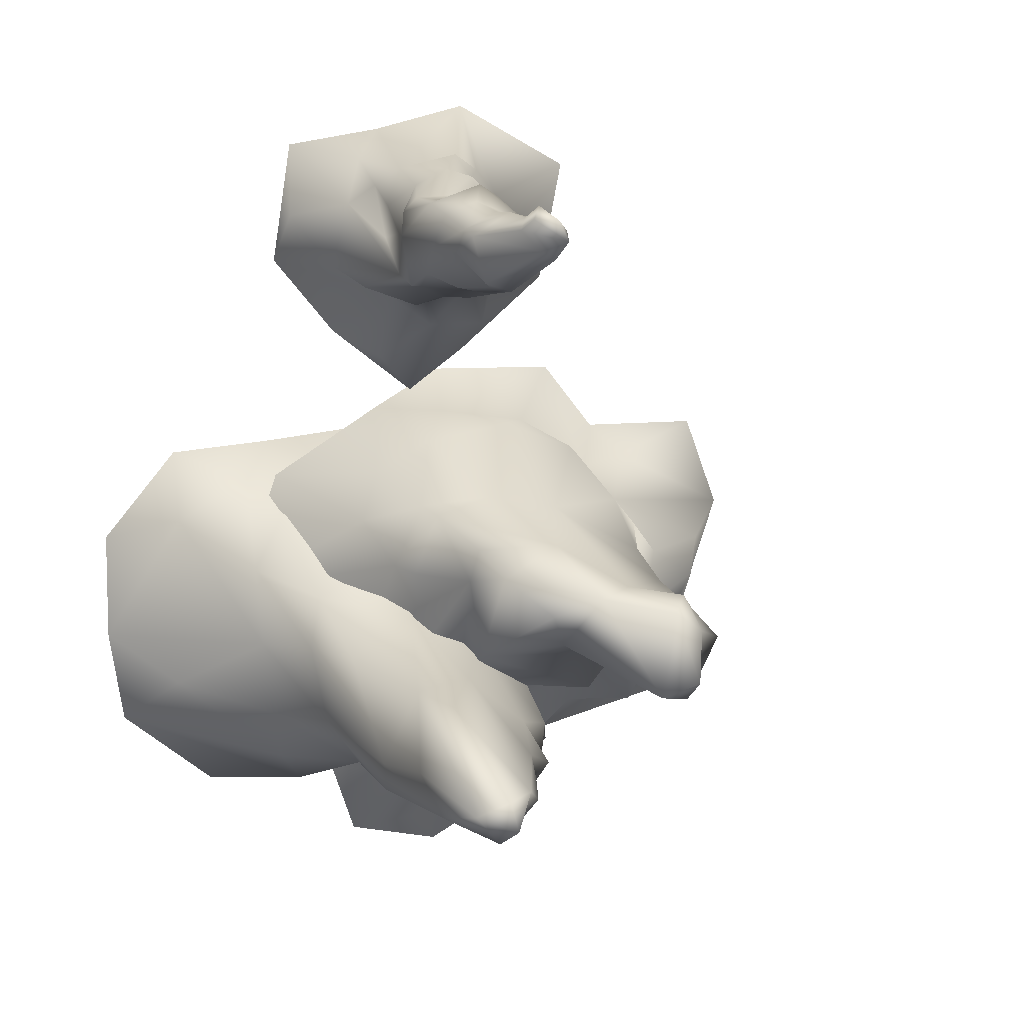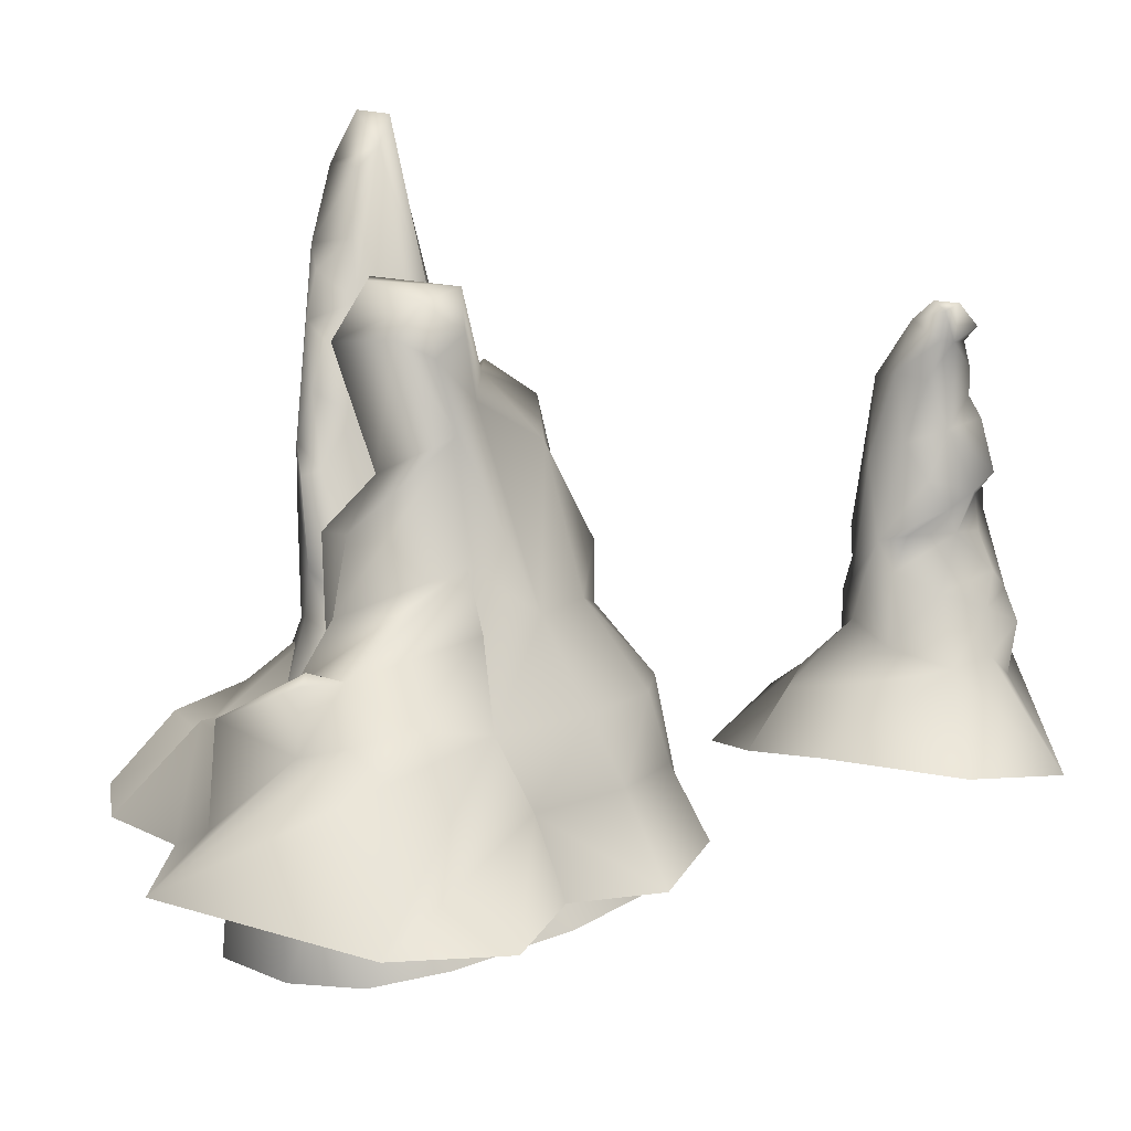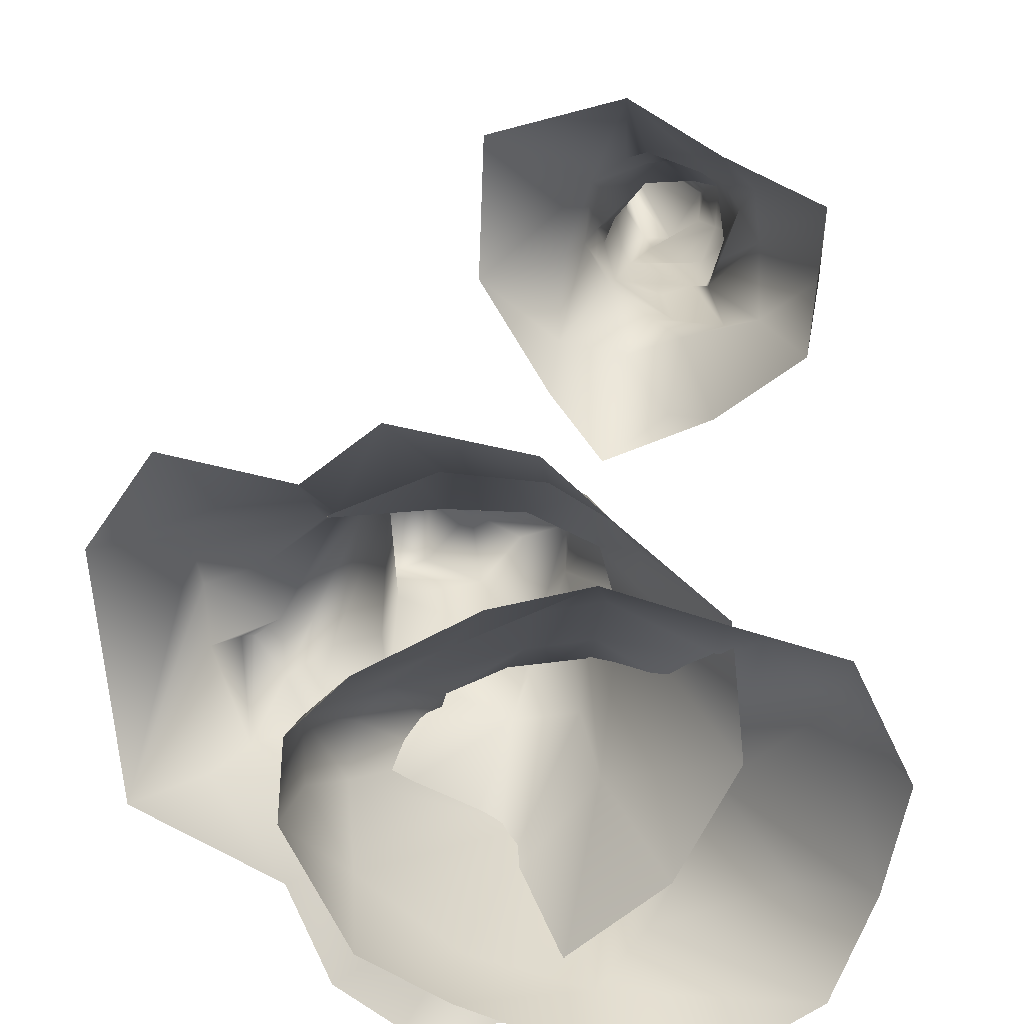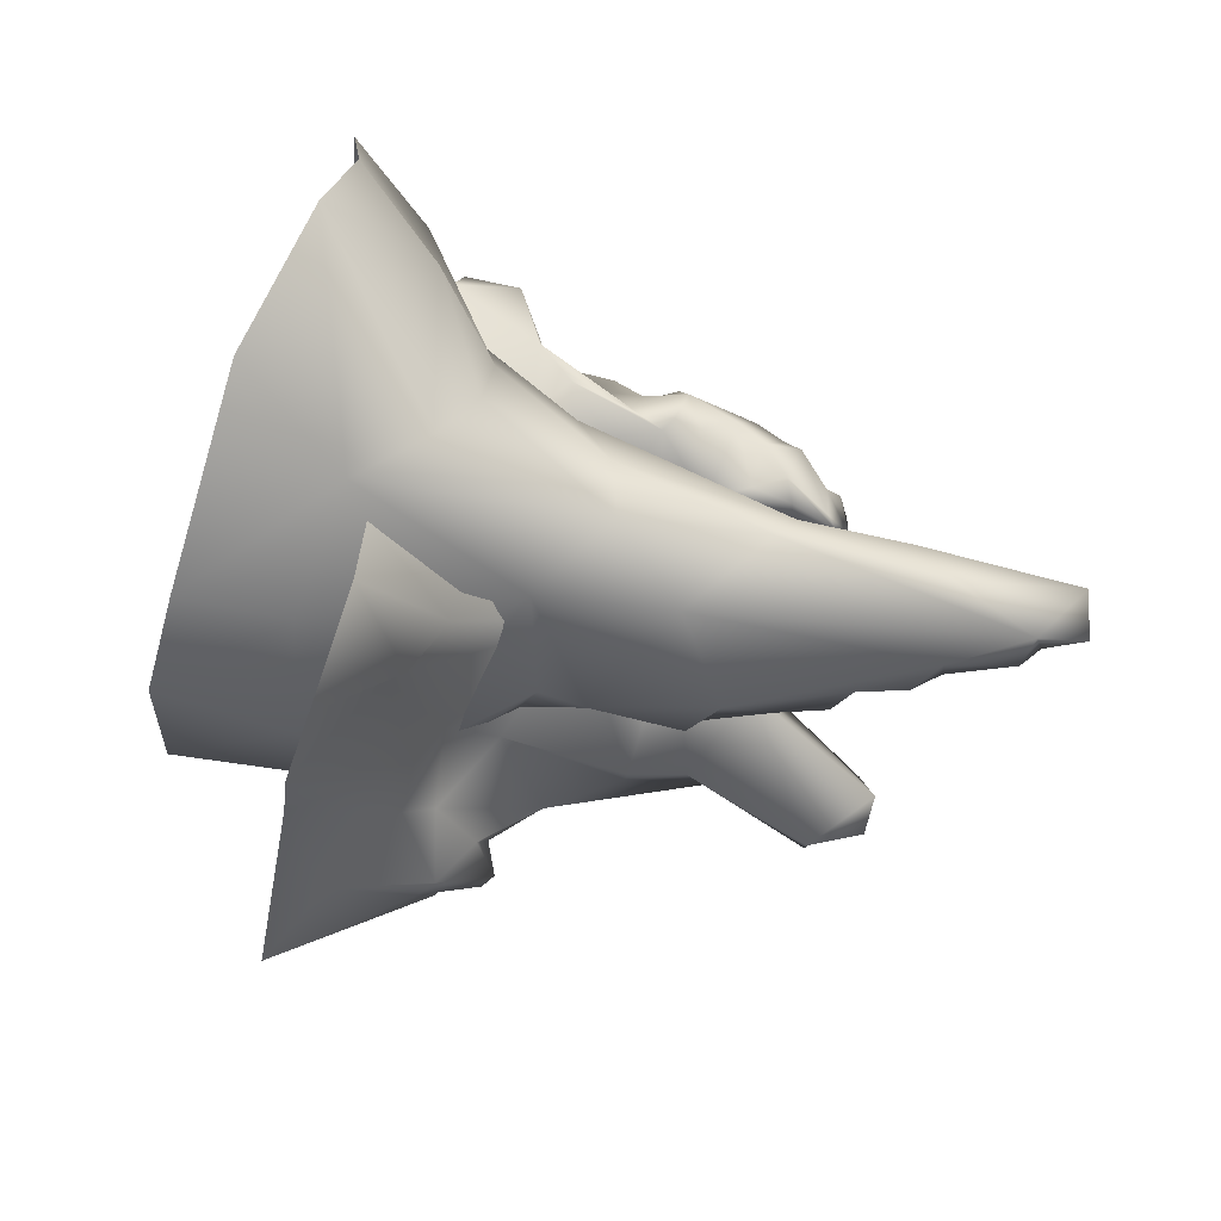
<metadata>
{"format":"obj","ext":"obj","renderer":"f3d","projection":"perspective","resolution":1024,"background":"white","views":[{"elev":9.7,"azim":156.3,"up":"+Z"},{"elev":14.8,"azim":-74.6,"up":"+Y"},{"elev":-71.4,"azim":-13.5,"up":"+Y"},{"elev":-71.6,"azim":74.8,"up":"+Z"}]}
</metadata>
<code>
g NewMesh_tris_431
v -7.342 4.413 -3.181
v -6.508 3.909 -2.05
v -7.873 4.059 -3.207
v -8.937 1.83 -2.992
v -6.535 2.158 -6.935
v -5.774 3.37 -4.207
v -7.839 -1.569 -6.787
v -4.106 0.3397 -7.167
v -4.094 -3.672 -9.671
v -4.519 1.562 -5.042
v -0.6465 1.028 -7.026
v -10.61 -3.148 -8.054
v -1.2 0.2211 -9.714
v -1.43 -3.836 -13.37
v 2.072 -1.456 -11.12
v 3.613 4.823 -4.536
v -9.735 2.609 -0.8053
v 1.619 -3.632 -14.75
v -4.189 5.481 -3.306
v -1.391 3.166 -4.581
v -2.246 8.078 -3.417
v -3.12 12.15 1.079
v -1.576 7.956 -4.614
v -1.85 10.29 -2.409
v -4.171 15.64 -0.8462
v -2.952 15.21 -3.615
v 1.524 11.89 -1.499
v 3.964 8.316 -2.548
v 2.842 13.74 0.2312
v 0.4935 13.75 0.8394
v 4.491 12.19 1.766
v 4.555 8.42 0.9877
v 4.405 9.091 2.533
v -3.12 12.15 1.079
v -4.18 7.724 1.715
v -1.102 5.295 3.527
v -5.708 2.185 3.115
v -4.18 7.724 1.715
v -3.235 2.398 5.872
v -5.407 -0.699 4.405
v -3.12 12.15 1.079
v -1.114 12.99 1.137
v -3.293 14.86 0.3477
v 1.544 11.11 2.88
v -1.957 -0.6614 6.877
v -4.524 -3.456 9.101
v 2.11 -0.9546 7.516
v 0.201 2.327 7.172
v 3.928 1.863 6.494
v 2.137 5.141 4.203
v 5.347 6.534 3.75
v 4.405 9.091 2.533
v 4.584 -3.67 7.447
v 5.174 4.117 3.817
v -6.951 -3.288 6.047
v -7.094 -0.04322 4.952
v -12.42 -3.078 5.97
v -14.09 -3.136 1.708
v -10.44 1.734 0.8475
v -10.61 -3.148 -8.054
v -7.638 2.657 0.4805
v -5.055 5.543 2.54
v -6.508 3.909 -2.05
v -9.735 2.609 -0.8053
v -5.055 5.543 2.54
v 6.311 1.181 5.035
v 9.847 -3.182 4.53
v 1.349 -3.596 9.25
v 6.636 4.385 1.172
v 11.74 -3.3 -0.9115
v 7.292 2.012 2.928
v 7.19 0.7731 -4.451
v 10.37 -3.296 -6.352
v 5.8 5.182 -0.7421
v 6.59 6.815 1.212
v 4.555 8.42 0.9877
v 5.347 6.534 3.75
v 5.174 4.117 3.817
v 6.227 4.934 -3.576
v 3.613 4.823 -4.536
v 4.264 0.1875 -10.01
v 7.119 -3.38 -10.32
v 6.017 -3.307 -13.57
v 2.072 -1.456 -11.12
v 2.995 -0.8658 -12.5
v 1.619 -3.632 -14.75
v 6.311 1.181 5.035
v 9.847 -3.182 4.53
v 4.405 9.091 2.533
v 0.4935 13.75 0.8394
v -0.6782 17.21 -2.919
v 1.524 11.89 -1.499
v -1.387 17.11 0.7106
v -3.12 12.15 1.079
v -4.171 15.64 -0.8462
v 4.491 12.19 1.766
v 4.405 9.091 2.533
v 1.544 11.11 2.88
v 0.4935 13.75 0.8394
v 2.842 13.74 0.2312
v -1.114 12.99 1.137
v -2.45 15.66 1.164
v 0.4935 13.75 0.8394
v -1.387 17.11 0.7106
v -3.293 14.86 0.3477
v -2.797 16.76 -0.2462
v -2.418 17.35 -2.425
v -1.387 17.11 0.7106
v -2.952 15.21 -3.615
v -2.45 15.66 1.164
v -4.171 15.64 -0.8462
v -3.293 14.86 0.3477
v -2.952 15.21 -3.615
v 1.524 11.89 -1.499
v -0.6782 17.21 -2.919
v -0.6782 17.21 -2.919
v -2.418 17.35 -2.425
v -2.952 15.21 -3.615
v -1.387 17.11 0.7106
v -2.418 17.35 -2.425
v -0.6782 17.21 -2.919
v 6.8 3.996 16.2
v 7.781 1.801 17.66
v 6.876 2.889 18.53
v 7.123 5.137 17.71
v 5.974 3.66 19.3
v 7.069 6.396 16.52
v 6.215 6.286 18.62
v 7.66 8.226 16.53
v 6.881 5.927 14.66
v 7.448 7.924 17.54
v 7.014 7.727 14.28
v 6.757 8.95 14.89
v 7.131 10.5 16.11
v 5.841 10.18 14.35
v 6.441 7.38 14.23
v 7.526 3.18 13.93
v 5.818 5.213 13.21
v 5.34 6.925 13.7
v 4.09 9.824 13.99
v 8.511 1.554 14.84
v 5.875 1.817 13.43
v 4.881 3.904 13.34
v 4.092 2.696 12.05
v 6.071 1.222 10.53
v 7.403 -1.605 11.53
v 3.061 4.824 14.07
v 3.321 6.243 14.01
v 3.913 -0.5526 8.685
v 1.428 0.002302 10.62
v 1.467 2.54 12.04
v 9.955 -2.594 14.86
v 4.331 7.942 13.7
v 4.982 11.68 14.45
v 6.573 11.84 15.94
v 6.595 12.82 17.02
v 6.53 13.54 16.75
v 5.726 13.01 14.71
v 6.932 11.47 17.59
v 7.056 10.1 18
v 4.198 15.4 16.15
v 5.048 15.14 17.04
v 3.504 16.53 16.6
v 4.788 15.87 17.51
v 3.876 16.42 17.46
v 7.781 1.801 17.66
v 6.8 3.996 16.2
v 6.881 5.927 14.66
v 8.511 1.554 14.84
v 10.08 0.2683 17.09
v 9.955 -2.594 14.86
v 9.255 -2.115 20.28
v 7.014 1.165 19.68
v 6.876 2.889 18.53
v 5.274 -1.092 21
v 5.974 3.66 19.3
v 1.491 0.06871 22.06
v 2.994 3.206 19.75
v 2.353 4.041 19.19
v 1.285 3.72 18.04
v 3.256 5.518 18.88
v 1.846 6.34 17.42
v 3.766 6.792 18.99
v 3.786 4.966 19.93
v 4.653 5.965 19.33
v 6.215 6.286 18.62
v 6.933 8.231 18.17
v 3.693 8.112 17.66
v 5.219 7.87 18.22
v 5.66 9.125 18.01
v 3.746 9.682 18.22
v 2.687 9.16 17.43
v -3.189 1.194 19.32
v 7.448 7.924 17.54
v 7.056 10.1 18
v 4.784 10.19 18.77
v 3.459 11.93 17.27
v 5.692 11.96 18.12
v 5.199 12.84 17.72
v 6.932 11.47 17.59
v 6.595 12.82 17.02
v 5.013 13.93 17.74
v 3.675 13.48 17.25
v 6.53 13.54 16.75
v 4.785 14.92 17.54
v 3.72 15.04 17.33
v 3.516 13.67 16.46
v 4.397 15.52 18.05
v 3.876 16.42 17.46
v 5.048 15.14 17.04
v 4.788 15.87 17.51
v 3.058 11.42 15.75
v 3.162 15.18 16.94
v 3.439 16.18 17.04
v 3.504 16.53 16.6
v 2.899 10.13 16.69
v 2.855 8.087 16
v 2.184 6.901 15.67
v 2.677 7.883 14.97
v 1.285 3.72 18.04
v 1.635 4.266 15.59
v 1.846 6.34 17.42
v 2.184 6.901 15.67
v 0.8809 3.108 15.08
v -2.118 1.142 14.01
v -3.189 1.194 19.32
v 1.467 2.54 12.04
v 3.061 4.824 14.07
v 1.428 0.002302 10.62
v 2.43 6.631 14.57
v 3.321 6.243 14.01
v 2.677 7.883 14.97
v 3.629 10.61 14.41
v 4.09 9.824 13.99
v 4.751 13.5 14.38
v 3.769 13.81 15.28
v 3.78 15.78 15.81
v 3.162 15.18 16.94
v 3.516 13.67 16.46
v 3.058 11.42 15.75
v 2.899 10.13 16.69
v 5.726 13.01 14.71
v 4.982 11.68 14.45
v 4.198 15.4 16.15
v 3.504 16.53 16.6
v 2.687 9.16 17.43
v 3.439 16.18 17.04
v 3.504 16.53 16.6
v 4.397 15.52 18.05
v 4.788 15.87 17.51
v 4.785 14.92 17.54
v 3.876 16.42 17.46
v 7.014 1.165 19.68
v -0.1317 -1.808 0.4717
v 2.712 -1.953 2.7
v 4.205 -7.053 6.086
v 3.021 1.39 -0.07732
v 5.633 1.243 1.014
v 5.329 -1.585 3.641
v 9.985 -1.959 2.635
v 8.983 -6.902 5.676
v 0.4493 -7.279 4.328
v -1.752 0.002993 -2.266
v 11.08 -3.871 4.273
v 13.87 -6.852 5.365
v 11.5 -1.479 0.2949
v 14.48 -3.906 2.487
v 9.5 1.982 -0.5521
v 6.022 4.903 -1.187
v 17.22 -7.276 1.324
v 11.49 -0.4295 -3.129
v 2.952 5.461 -2.569
v 5.767 11.12 -2.755
v 8.557 12.14 -2.888
v 9.243 5.767 -2.698
v 10.25 2.888 -2.74
v 9.71 10.92 -6.259
v 7.713 13.95 -3.195
v 7.098 20.82 -5.169
v 4.609 15.29 -5.309
v 3.181 11.3 -4.96
v 3.232 14.06 -6.106
v 5.423 17.6 -5.706
v 1.351 9.519 -5.614
v 2.746 12.19 -6.453
v 0.5264 4.292 -3.932
v 9.814 21.6 -5.721
v 6.466 20.13 -5.767
v 8.453 21.9 -5.175
v 9.814 21.6 -5.721
v 8.173 22.06 -6.415
v 8.173 22.06 -6.415
v -2.665 1.132 -4.47
v -0.05269 3.515 -4.725
v -4.89 -2.861 -3.05
v -3.665 -7.649 0.9058
v -5.489 -7.93 -1.846
v 4.498 14.52 -7.265
v 4.966 16.39 -7.016
v 4.609 15.29 -5.309
v 3.232 14.06 -6.106
v 2.746 12.19 -6.453
v 2.642 10.23 -7.081
v 1.351 9.519 -5.614
v 1.216 9.298 -6.407
v 6.404 17.13 -7.707
v 5.423 17.6 -5.706
v 6.466 20.13 -5.767
v 8.108 19.99 -7.486
v 7.098 20.82 -5.169
v 8.173 22.06 -6.415
v 1.055 5.744 -6.123
v 0.5264 4.292 -3.932
v -0.05269 3.515 -4.725
v -1.752 0.002993 -2.266
v -4.206 -3.398 -5.587
v -2.518 -0.2239 -6.42
v -4.89 -2.861 -3.05
v -1.653 -3.937 -8.481
v 5.153 2.644 -7.989
v -4.981 -8.268 -5.101
v 3.033 -4.934 -10.31
v -1.21 -9.167 -9.102
v 8.452 -4.339 -10.98
v 2.703 -9.106 -10.27
v 8.632 4.775 -7.867
v 10.16 -1.962 -9.092
v 11.1 -0.6808 -6.531
v 14.92 -3.184 -5.269
v 16.49 -7.513 -7.844
v 11.73 -8.783 -11.8
v 6.129 7.731 -8.422
v 9.348 10.18 -7.643
v 1.055 5.744 -6.123
v 2.642 10.23 -7.081
v 1.216 9.298 -6.407
v 6.404 17.13 -7.707
v 4.498 14.52 -7.265
v 17.37 -6.745 -3.431
v 11.49 -0.4295 -3.129
v 9.98 4.246 -5.88
v 8.108 19.99 -7.486
v 9.256 16.69 -7.175
v 9.71 10.92 -6.259
v 9.718 15.28 -5.539
v 8.557 12.14 -2.888
v 9.814 21.6 -5.721
v 9.243 5.767 -2.698
v 9.814 21.6 -5.721
v 10.25 2.888 -2.74
v 11.5 -1.479 0.2949
v 9.814 21.6 -5.721
v 8.173 22.06 -6.415
v 14.48 -3.906 2.487
v 17.22 -7.276 1.324
v 1.259 3.875 -6.36
v -2.665 1.132 -4.47
v -0.05269 3.515 -4.725
v -5.489 -7.93 -1.846
f 94 43 95
f 113 115 114
f 116 118 117
f 119 121 120
f 287 291 289
f 15 18 14
f 15 14 13
f 13 14 9
f 13 9 8
f 8 9 7
f 8 7 5
f 5 7 4
f 5 4 3
f 3 4 2
f 3 2 1
f 1 2 6
f 1 6 5
f 5 6 10
f 5 10 8
f 8 10 11
f 8 11 13
f 13 11 15
f 10 6 19
f 10 19 20
f 20 19 21
f 20 21 23
f 23 21 24
f 23 24 28
f 28 24 27
f 28 27 29
f 29 27 30
f 31 33 32
f 31 32 28
f 28 32 16
f 28 16 23
f 23 16 20
f 6 2 35
f 6 35 19
f 19 35 34
f 54 51 50
f 50 51 44
f 50 44 36
f 36 44 42
f 36 42 41
f 41 42 43
f 51 52 44
f 60 58 59
f 59 58 37
f 59 37 61
f 61 37 62
f 61 62 63
f 63 62 38
f 46 68 47
f 46 47 45
f 45 47 48
f 45 48 39
f 39 48 36
f 39 36 37
f 37 36 38
f 37 38 65
f 48 47 49
f 49 47 53
f 49 53 66
f 66 53 67
f 76 89 77
f 76 77 75
f 75 77 69
f 75 69 74
f 74 69 72
f 74 72 79
f 79 72 81
f 79 81 80
f 80 81 84
f 90 92 91
f 90 91 93
f 99 101 98
f 99 98 96
f 96 98 97
f 96 100 99
f 103 104 102
f 103 102 101
f 101 102 105
f 124 123 122
f 124 122 125
f 125 122 127
f 125 127 128
f 128 127 129
f 128 129 131
f 131 129 160
f 146 149 145
f 146 145 142
f 142 145 144
f 142 144 143
f 143 144 147
f 143 147 138
f 138 147 148
f 138 148 139
f 139 148 153
f 139 153 136
f 136 153 140
f 136 140 133
f 133 140 135
f 133 135 134
f 134 135 154
f 134 154 155
f 155 154 158
f 155 158 157
f 157 158 161
f 157 161 162
f 162 161 163
f 162 163 164
f 164 163 165
f 168 167 166
f 168 166 169
f 169 166 170
f 169 170 171
f 171 170 172
f 172 170 166
f 172 166 173
f 173 166 174
f 194 195 187
f 194 187 186
f 186 187 185
f 186 185 176
f 176 185 184
f 176 184 178
f 178 184 179
f 178 179 177
f 177 179 180
f 177 180 193
f 210 211 205
f 210 205 204
f 204 205 202
f 204 202 201
f 201 202 199
f 201 199 198
f 198 199 197
f 198 197 196
f 196 197 191
f 196 191 190
f 190 191 188
f 190 188 189
f 189 188 183
f 189 183 185
f 185 183 181
f 185 181 184
f 184 181 179
f 205 208 206
f 206 208 209
f 206 209 214
f 214 209 215
f 239 238 236
f 239 236 240
f 240 236 233
f 240 233 232
f 232 233 231
f 232 231 230
f 230 231 228
f 230 228 221
f 221 228 227
f 221 227 224
f 224 227 225
f 224 225 220
f 220 225 226
f 227 229 225
f 243 234 235
f 243 235 242
f 242 235 237
f 242 237 244
f 244 237 245
f 241 240 232
f 241 232 246
f 247 248 237
f 247 237 238
f 238 237 236
f 249 251 250
f 249 250 252
f 125 128 126
f 125 126 124
f 124 126 253
f 293 295 263
f 263 295 254
f 263 254 257
f 257 254 255
f 257 255 258
f 258 255 259
f 258 259 260
f 260 259 261
f 260 261 264
f 264 261 265
f 264 265 267
f 267 265 270
f 267 271 266
f 267 266 264
f 264 266 260
f 276 277 275
f 276 275 268
f 268 275 269
f 268 269 258
f 258 269 257
f 286 263 257
f 286 257 272
f 272 257 269
f 272 269 273
f 273 269 274
f 273 274 278
f 278 274 287
f 284 286 272
f 284 272 281
f 281 272 273
f 281 273 280
f 280 273 279
f 280 279 283
f 283 279 288
f 279 273 278
f 279 278 289
f 289 278 290
f 289 292 279
f 293 263 294
f 262 256 254
f 262 254 296
f 296 254 295
f 296 295 297
f 310 311 309
f 310 309 308
f 308 309 306
f 308 306 307
f 307 306 299
f 307 299 300
f 300 299 298
f 300 298 301
f 301 298 302
f 314 315 313
f 314 313 312
f 312 313 304
f 312 304 305
f 305 304 303
f 340 354 339
f 340 339 329
f 329 339 330
f 329 330 327
f 327 330 324
f 327 324 326
f 326 324 320
f 326 320 332
f 332 320 334
f 332 334 335
f 335 334 336
f 335 338 337
f 335 337 332
f 332 337 342
f 332 342 333
f 333 342 343
f 333 343 344
f 344 343 345
f 344 345 346
f 346 345 347
f 344 346 348
f 343 349 345
f 350 351 340
f 350 340 341
f 341 340 328
f 341 328 326
f 326 328 327
f 342 353 352
f 342 352 343
f 339 354 355
f 321 359 318
f 321 318 316
f 316 318 317
f 316 317 319
f 319 317 320
f 319 320 322
f 322 320 324
f 322 324 325
f 325 324 331
f 17 2 4
f 17 4 12
f 12 4 7
f 12 7 9
f 16 15 11
f 16 11 20
f 20 11 10
f 25 26 24
f 25 24 22
f 22 24 21
f 22 21 19
f 27 24 26
f 31 28 29
f 41 38 36
f 46 45 40
f 46 40 55
f 55 40 56
f 55 56 57
f 57 56 58
f 61 63 64
f 61 64 59
f 59 64 60
f 36 48 50
f 50 48 49
f 50 49 54
f 54 49 66
f 47 68 53
f 86 84 85
f 86 85 83
f 83 85 81
f 83 81 82
f 82 81 72
f 82 72 73
f 73 72 70
f 87 88 71
f 87 71 78
f 78 71 69
f 78 69 77
f 79 80 76
f 79 76 74
f 74 76 75
f 71 88 70
f 71 70 69
f 69 70 72
f 109 111 106
f 109 106 107
f 107 106 108
f 110 108 106
f 110 106 112
f 112 106 111
f 127 122 130
f 127 130 129
f 129 130 132
f 129 132 133
f 133 132 136
f 152 146 142
f 152 142 141
f 141 142 137
f 141 137 130
f 130 137 136
f 130 136 132
f 150 151 144
f 150 144 149
f 149 144 145
f 144 151 147
f 140 153 148
f 154 135 140
f 155 157 156
f 155 156 134
f 134 156 159
f 134 159 129
f 129 159 160
f 178 177 176
f 176 177 175
f 176 175 173
f 173 175 172
f 180 179 181
f 180 181 182
f 182 181 183
f 182 183 188
f 200 201 198
f 200 198 195
f 195 198 196
f 195 196 190
f 219 218 217
f 217 218 188
f 217 188 192
f 192 188 191
f 192 191 216
f 216 191 197
f 216 197 212
f 212 197 207
f 197 199 203
f 197 203 207
f 207 203 206
f 207 206 213
f 213 206 214
f 182 188 218
f 192 219 217
f 232 230 223
f 223 230 221
f 223 221 222
f 222 221 220
f 236 237 235
f 236 235 233
f 233 235 234
f 233 234 231
f 255 254 256
f 255 256 259
f 259 256 261
f 269 275 274
f 266 276 268
f 266 268 260
f 260 268 258
f 285 284 281
f 285 281 282
f 282 281 280
f 302 298 303
f 302 303 304
f 298 299 306
f 321 316 319
f 321 319 323
f 323 319 322
f 323 322 325
f 324 330 331
f 326 332 333
f 326 333 341
f 341 333 344
f 341 344 350
f 358 334 356
f 358 356 357
f 357 356 317
f 357 317 318
f 3 1 5
f 45 39 40
f 40 39 37
f 40 37 56
f 56 37 58
f 85 84 81
f 133 134 129
f 139 136 138
f 138 136 137
f 138 137 143
f 143 137 142
f 189 185 187
f 189 187 190
f 190 187 195
f 203 199 202
f 203 202 206
f 206 202 205
f 224 220 221
f 329 327 328
f 329 328 340
f 356 334 320
f 356 320 317

</code>
